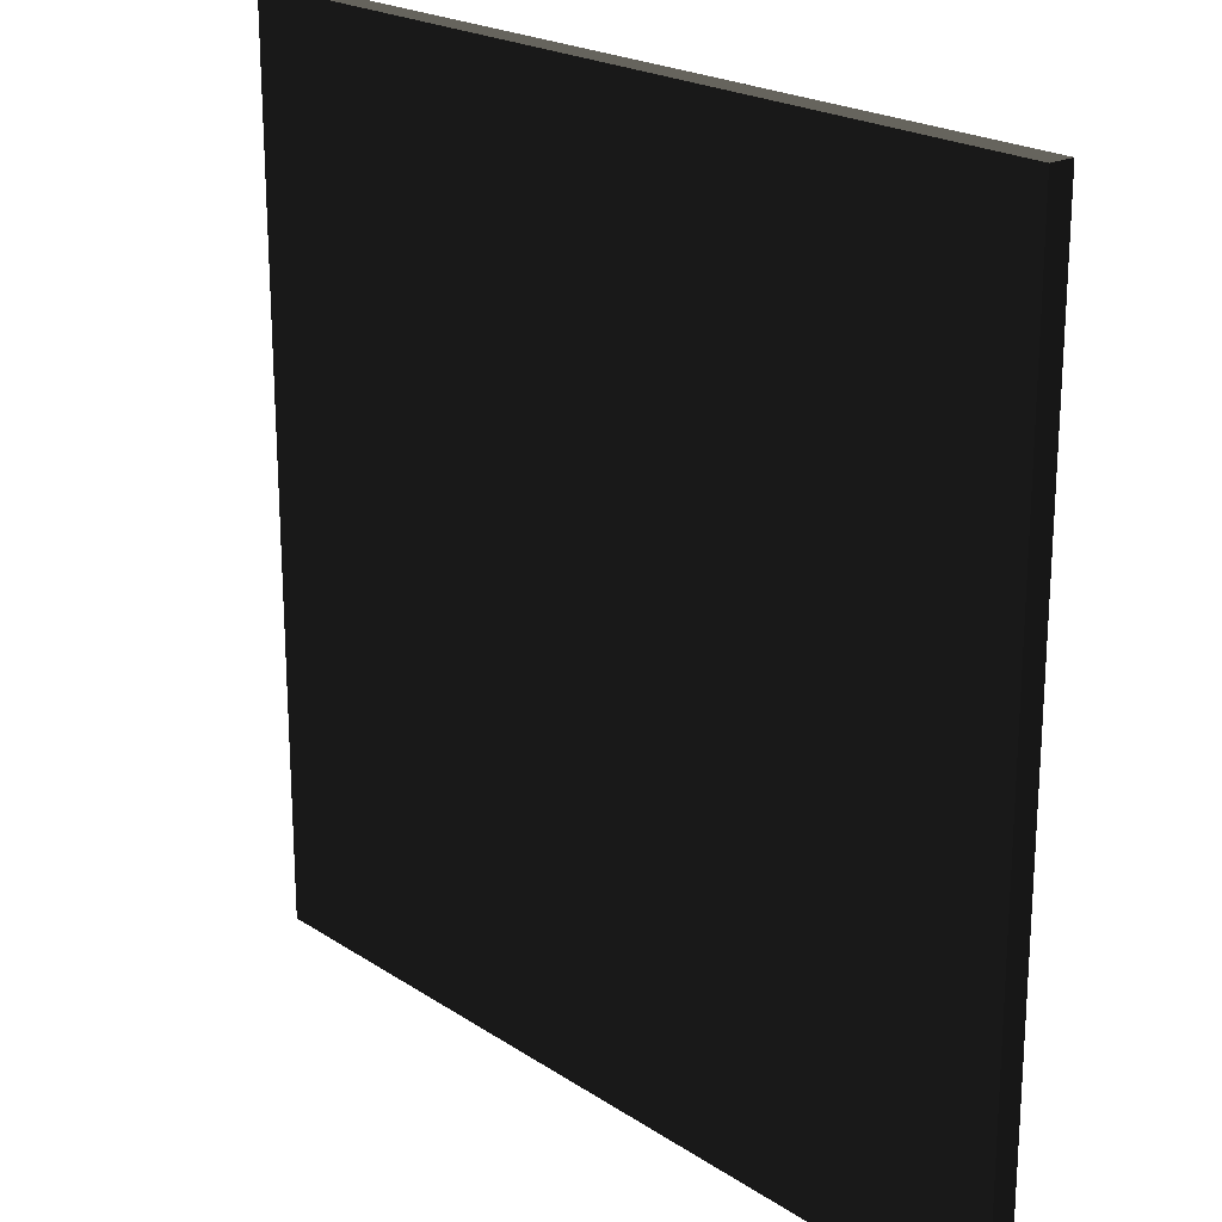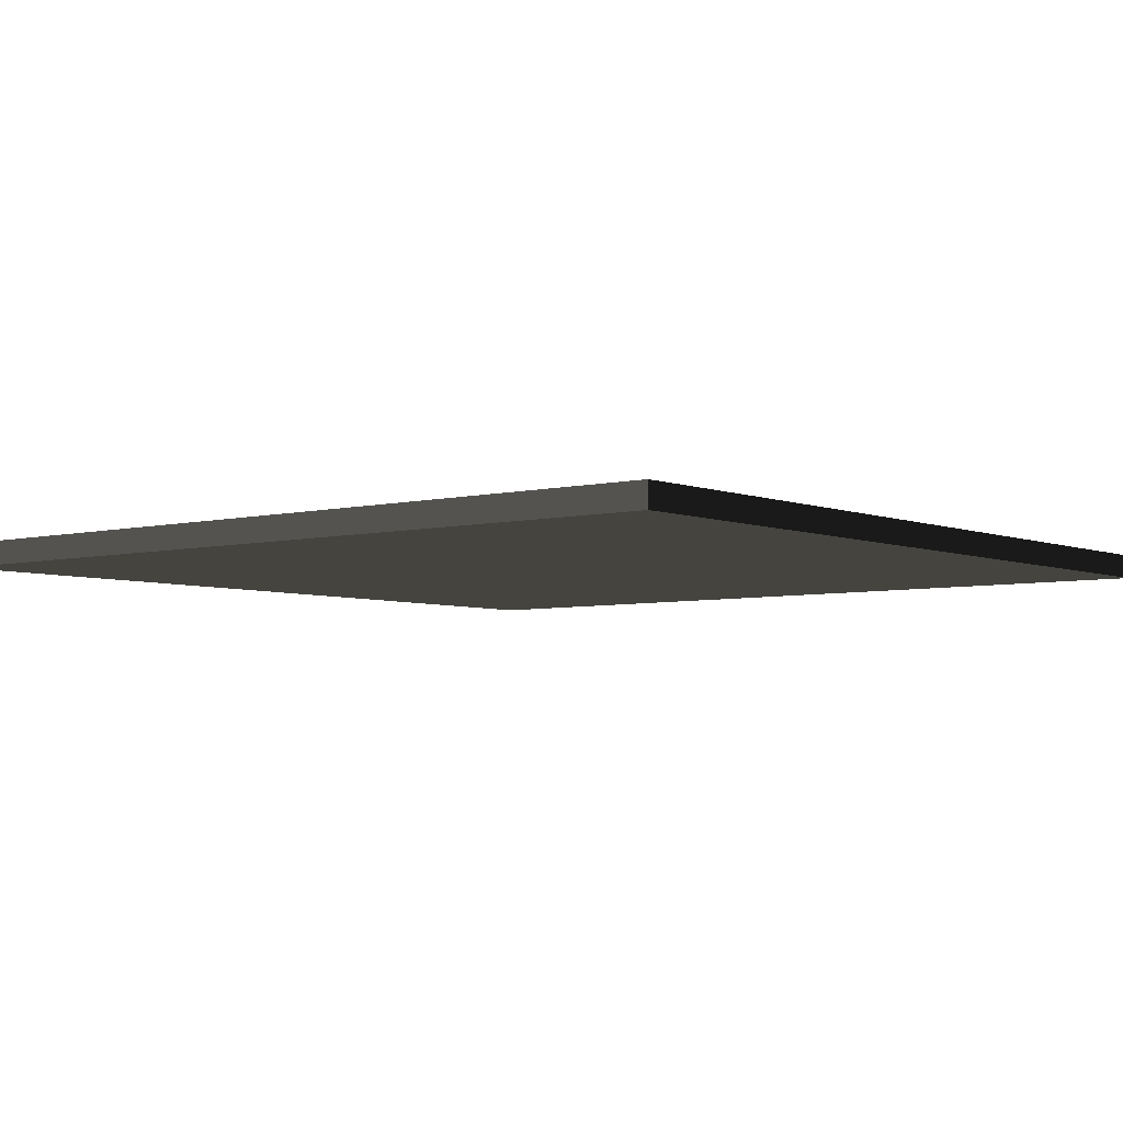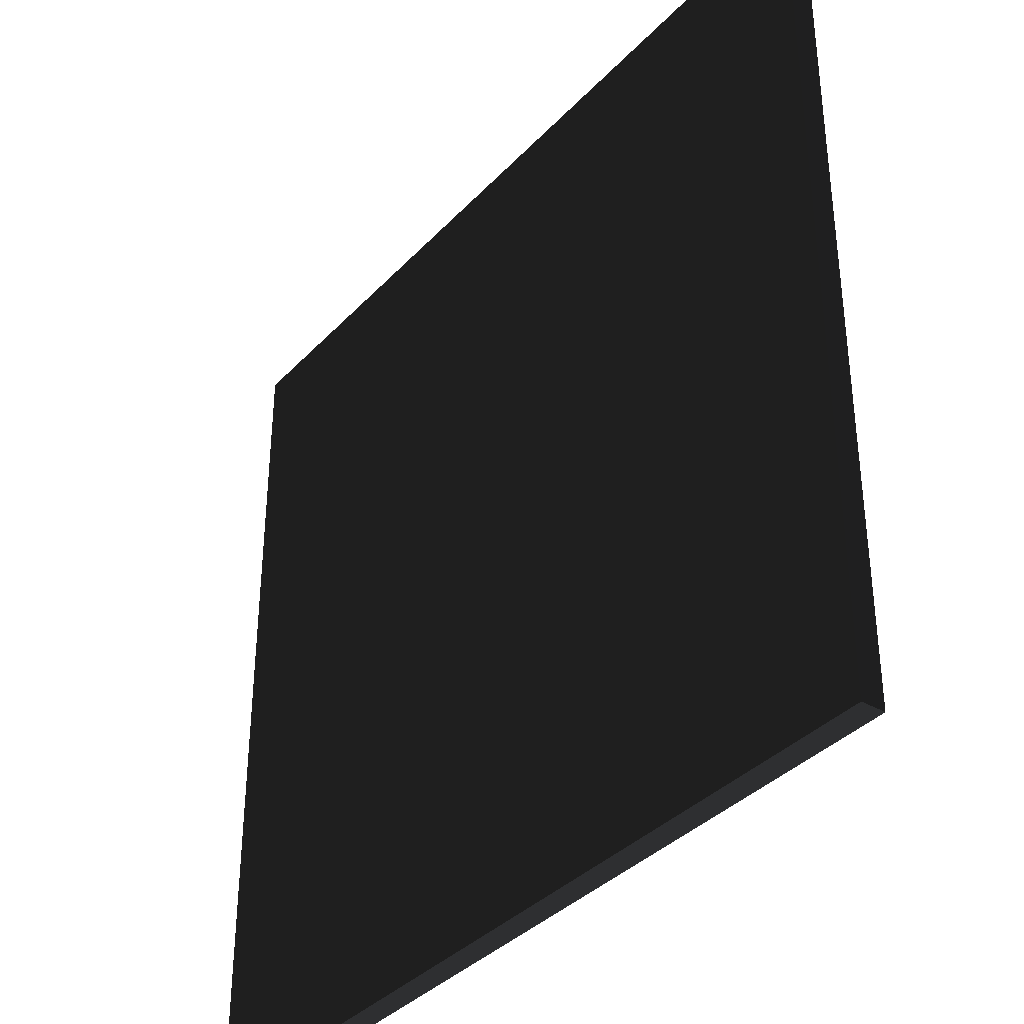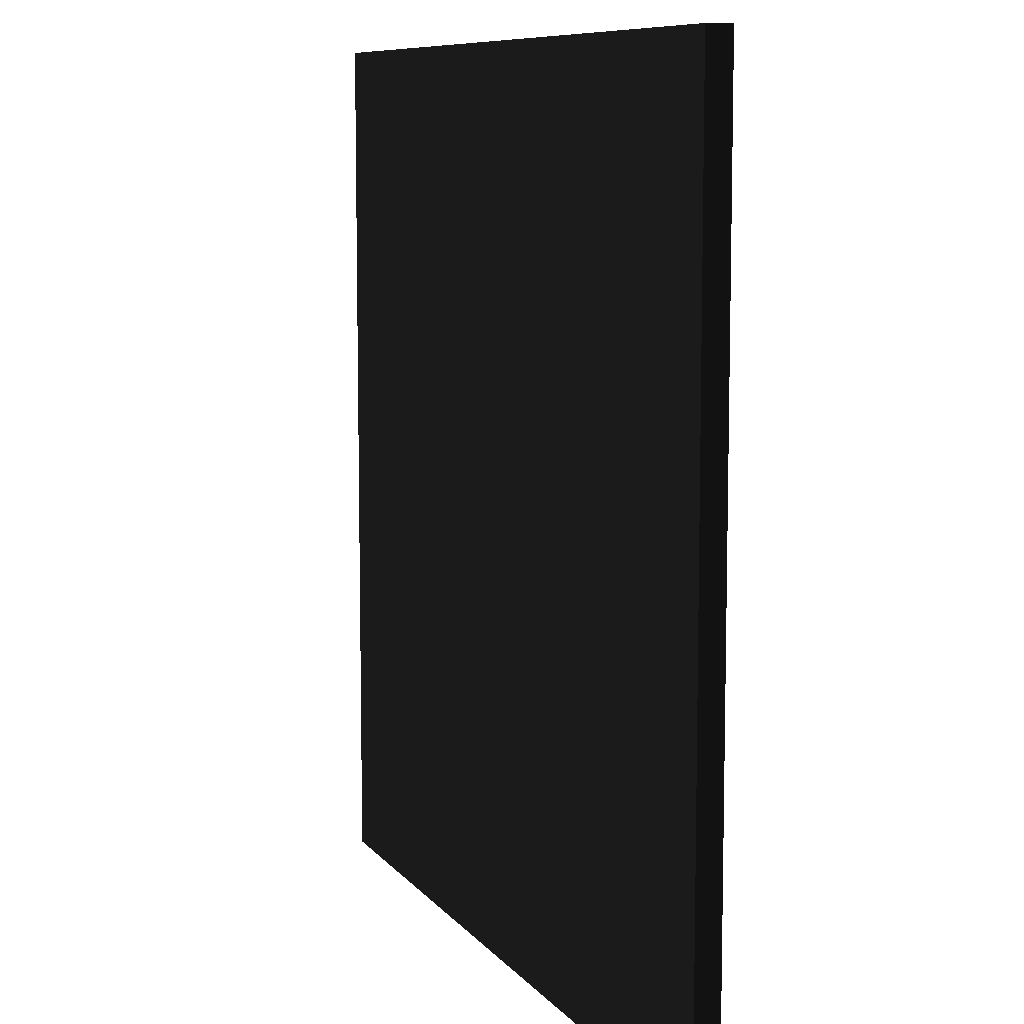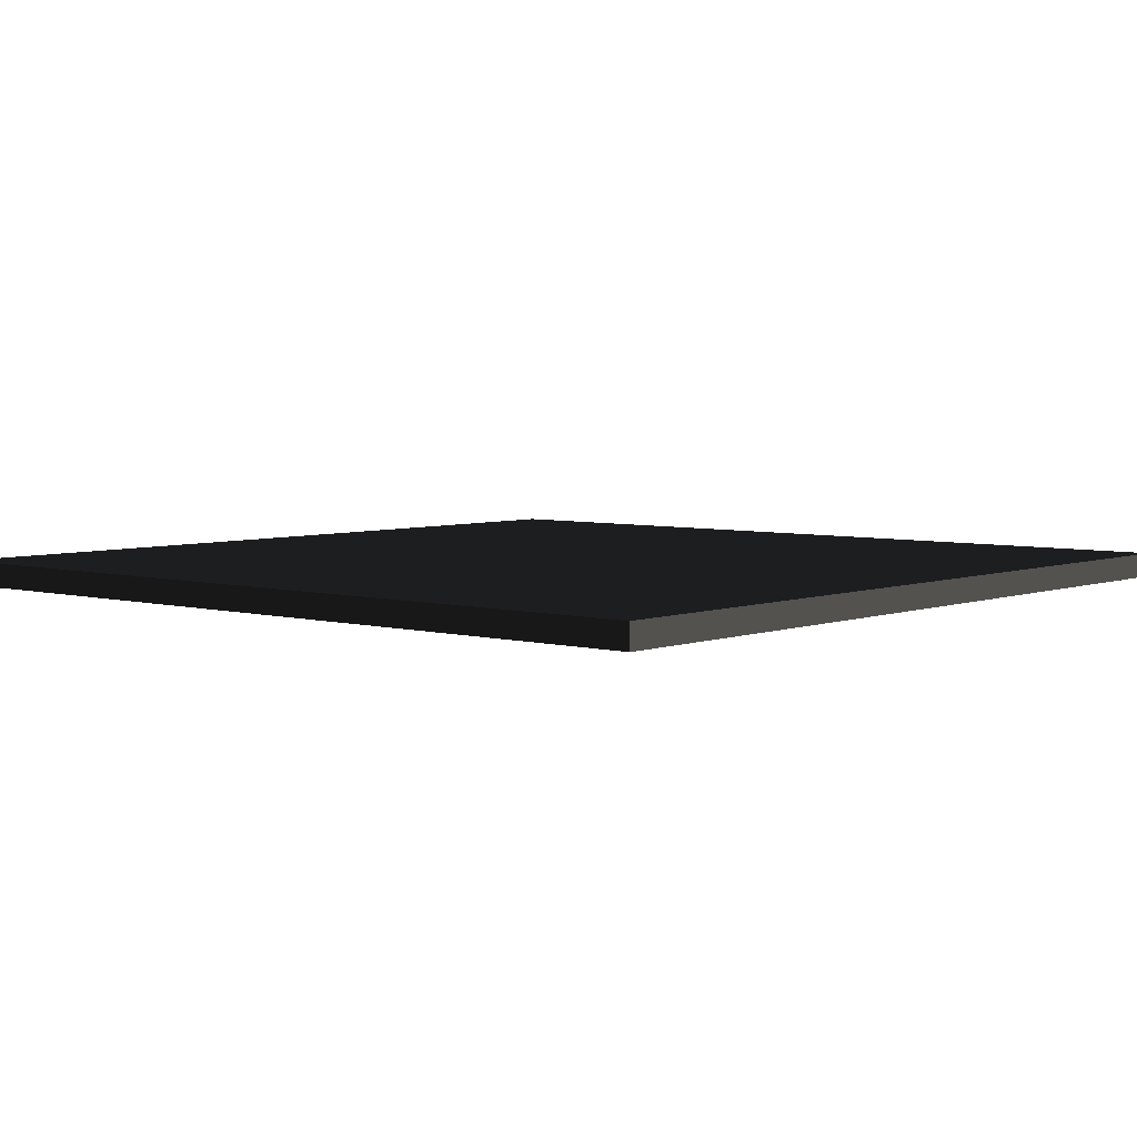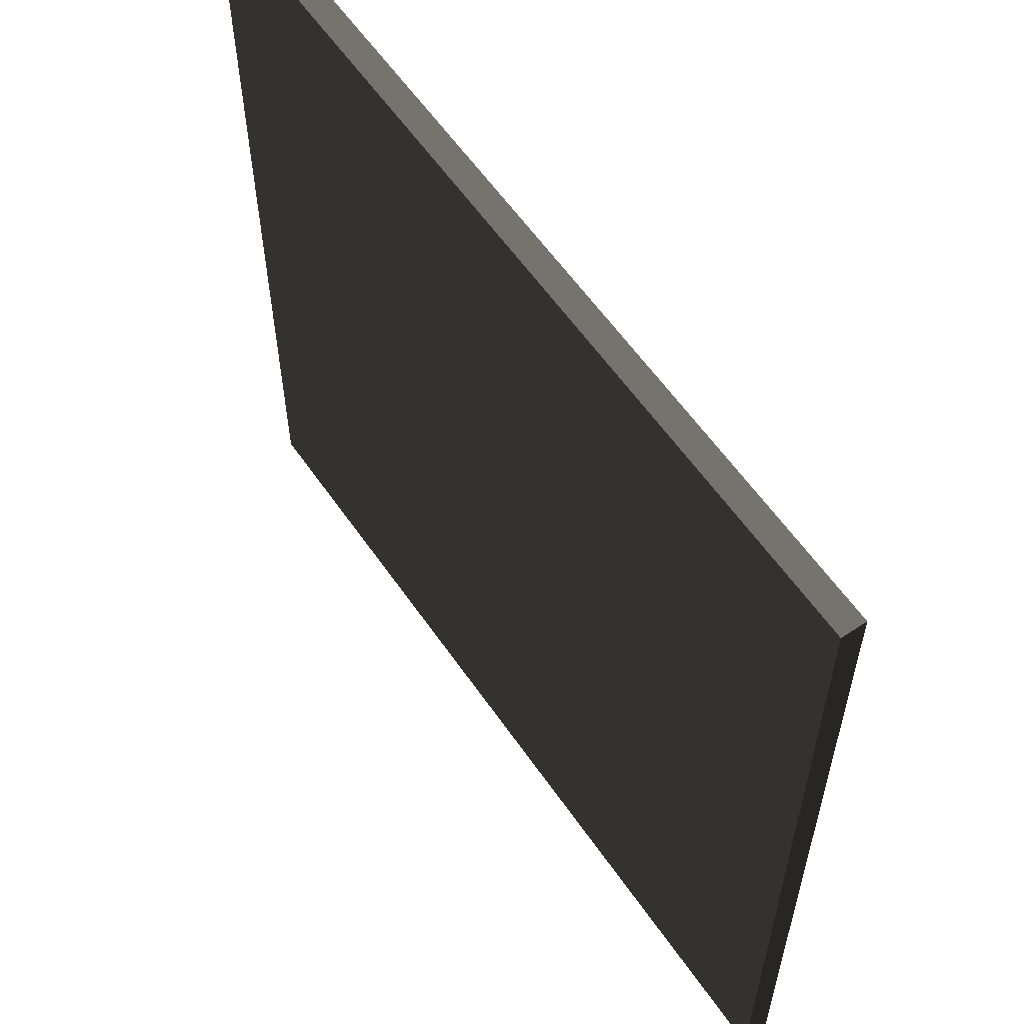
<metadata>
{"format":"obj","ext":"obj","renderer":"f3d","projection":"perspective","resolution":1024,"background":"white","views":[{"elev":21.4,"azim":-131.0,"up":"+Y"},{"elev":-4.9,"azim":38.7,"up":"+Z"},{"elev":-36.7,"azim":-127.1,"up":"+Y"},{"elev":8.7,"azim":68.9,"up":"+Y"},{"elev":4.9,"azim":-49.4,"up":"+Z"},{"elev":59.1,"azim":55.6,"up":"+Y"}]}
</metadata>
<code>
v 2.25 0.25 0 0.502 0.502 0.502 #0
v 2.25 4.75 0 0.502 0.502 0.502 #0
v -2.25 4.75 0 0.502 0.502 0.502 #0
v -2.25 4.75 0 0.502 0.502 0.502 #0
v -2.25 0.25 0 0.502 0.502 0.502 #0
v 2.25 0.25 0 0.502 0.502 0.502 #0
v 2.25 0.25 -0.125 0.502 0.502 0.502 #0
v -2.25 0.25 -0.125 0.502 0.502 0.502 #0
v -2.25 4.75 -0.125 0.502 0.502 0.502 #0
v -2.25 4.75 -0.125 0.502 0.502 0.502 #0
v 2.25 4.75 -0.125 0.502 0.502 0.502 #0
v 2.25 0.25 -0.125 0.502 0.502 0.502 #0
v 2.25 0.25 0 0.502 0.502 0.502 #0
v -2.25 0.25 0 0.502 0.502 0.502 #0
v -2.25 0.25 -0.125 0.502 0.502 0.502 #0
v -2.25 0.25 -0.125 0.502 0.502 0.502 #0
v 2.25 0.25 -0.125 0.502 0.502 0.502 #0
v 2.25 0.25 0 0.502 0.502 0.502 #0
v -2.25 0.25 0 0.502 0.502 0.502 #0
v -2.25 4.75 0 0.502 0.502 0.502 #0
v -2.25 4.75 -0.125 0.502 0.502 0.502 #0
v -2.25 4.75 -0.125 0.502 0.502 0.502 #0
v -2.25 0.25 -0.125 0.502 0.502 0.502 #0
v -2.25 0.25 0 0.502 0.502 0.502 #0
v -2.25 4.75 0 0.502 0.502 0.502 #0
v 2.25 4.75 0 0.502 0.502 0.502 #0
v 2.25 4.75 -0.125 0.502 0.502 0.502 #0
v 2.25 4.75 -0.125 0.502 0.502 0.502 #0
v -2.25 4.75 -0.125 0.502 0.502 0.502 #0
v -2.25 4.75 0 0.502 0.502 0.502 #0
v 2.25 4.75 0 0.502 0.502 0.502 #0
v 2.25 0.25 0 0.502 0.502 0.502 #0
v 2.25 0.25 -0.125 0.502 0.502 0.502 #0
v 2.25 0.25 -0.125 0.502 0.502 0.502 #0
v 2.25 4.75 -0.125 0.502 0.502 0.502 #0
v 2.25 4.75 0 0.502 0.502 0.502 #0
f 1 2 3
f 4 5 6
f 7 8 9
f 10 11 12
f 13 14 15
f 16 17 18
f 19 20 21
f 22 23 24
f 25 26 27
f 28 29 30
f 31 32 33
f 34 35 36

</code>
